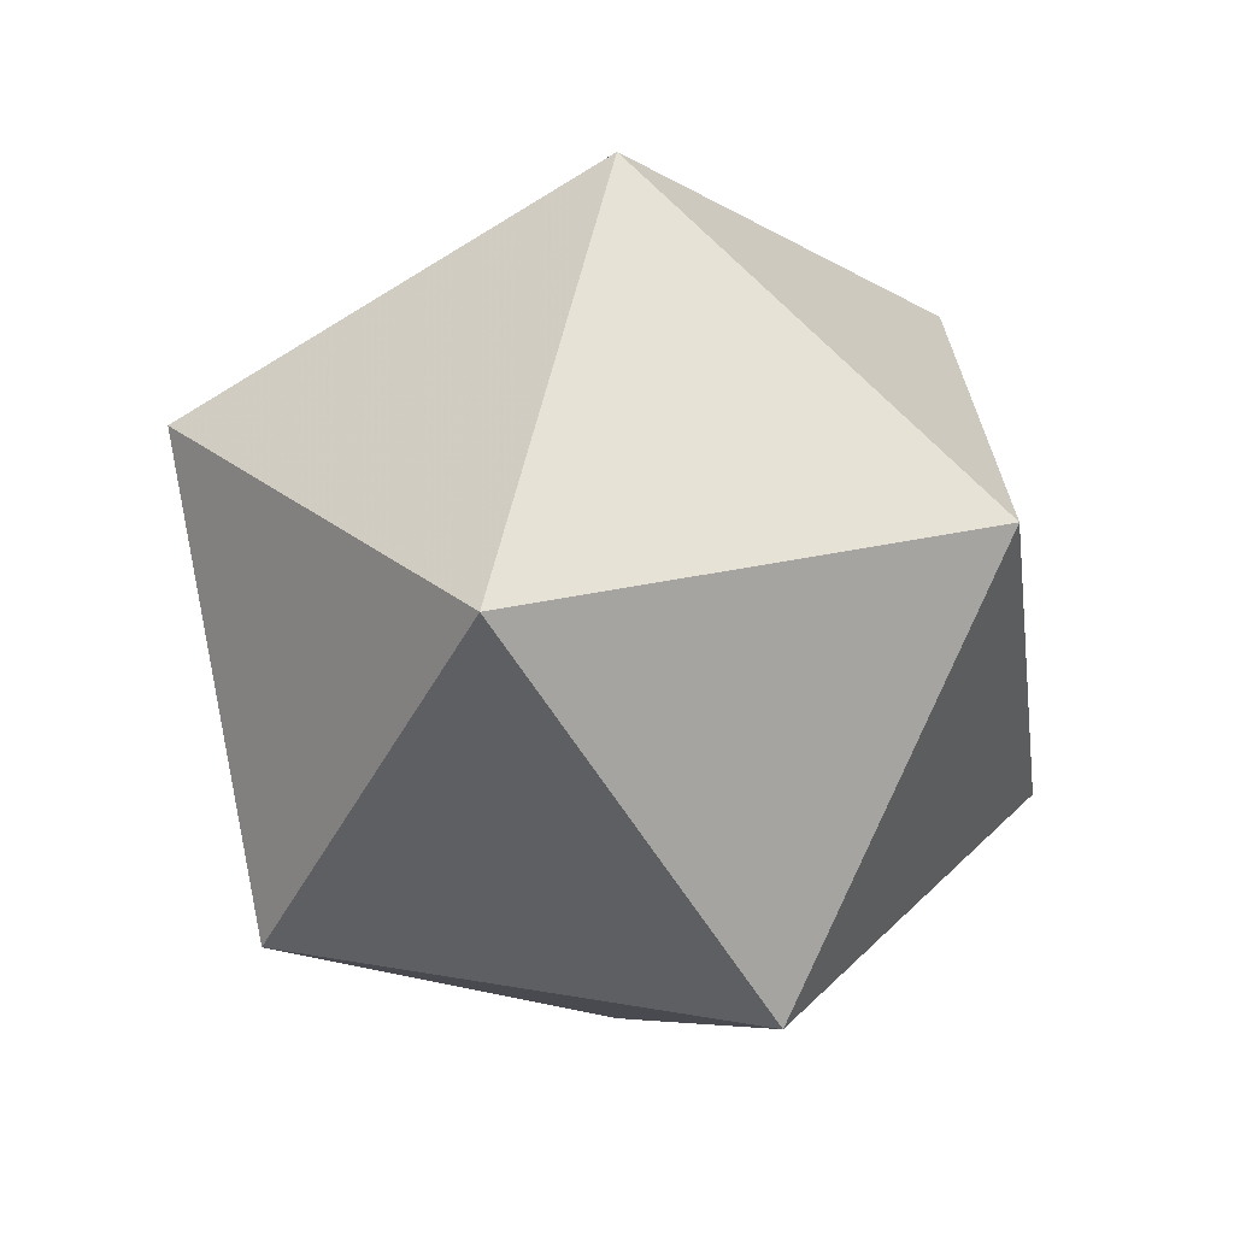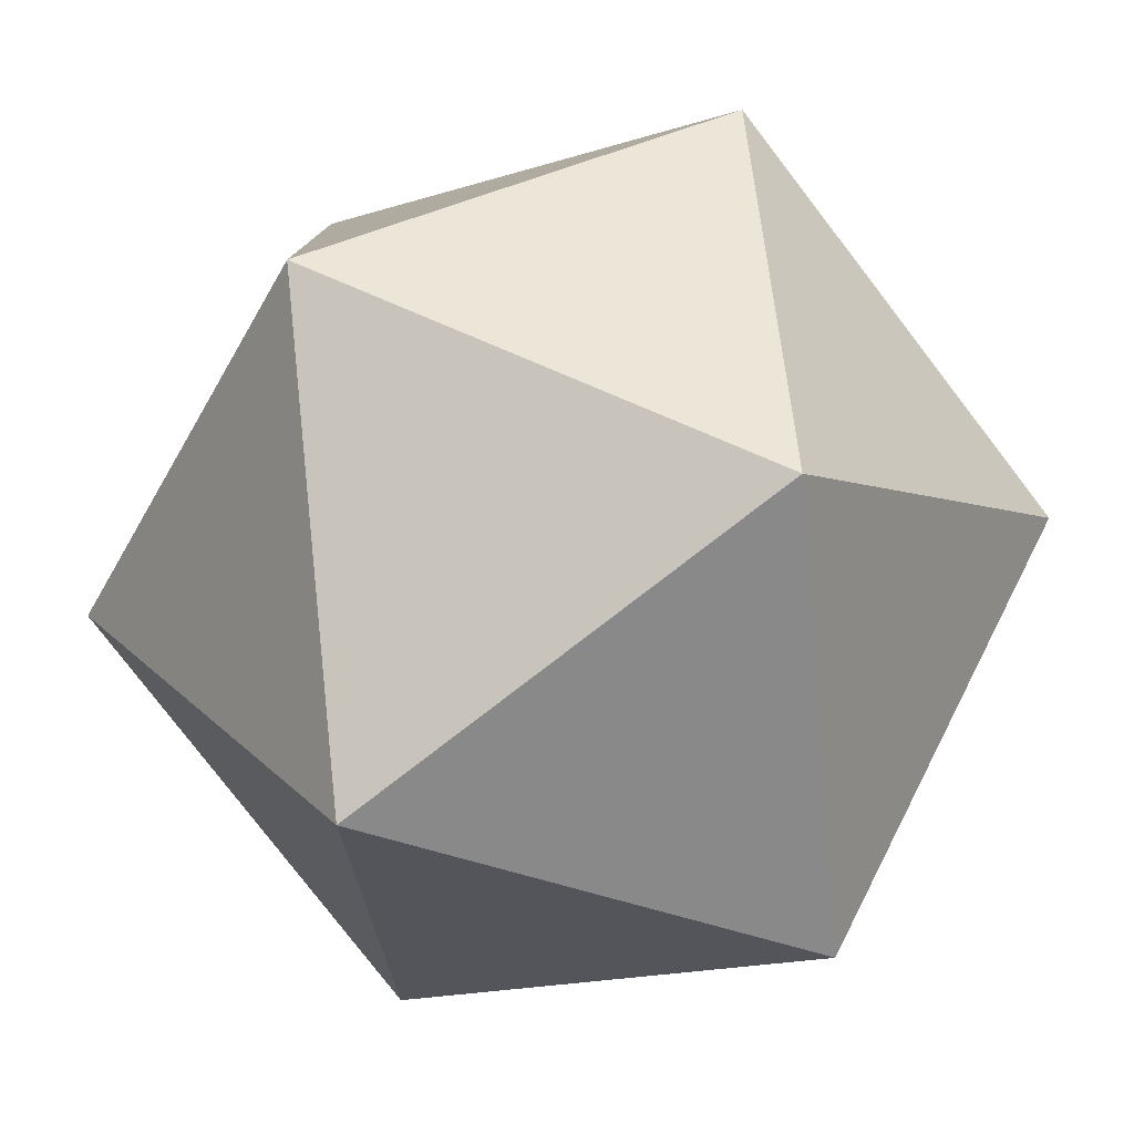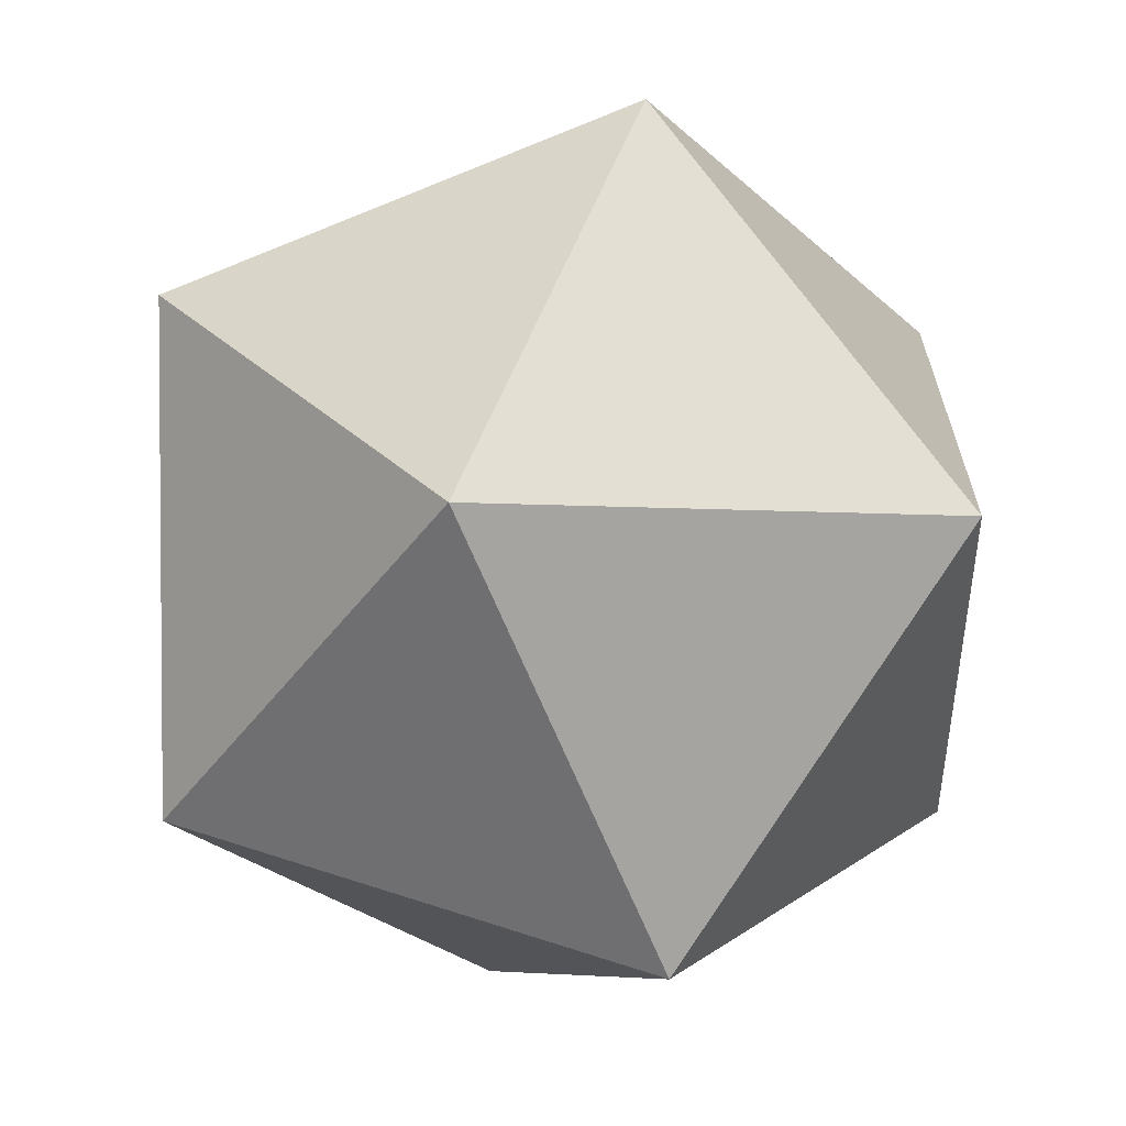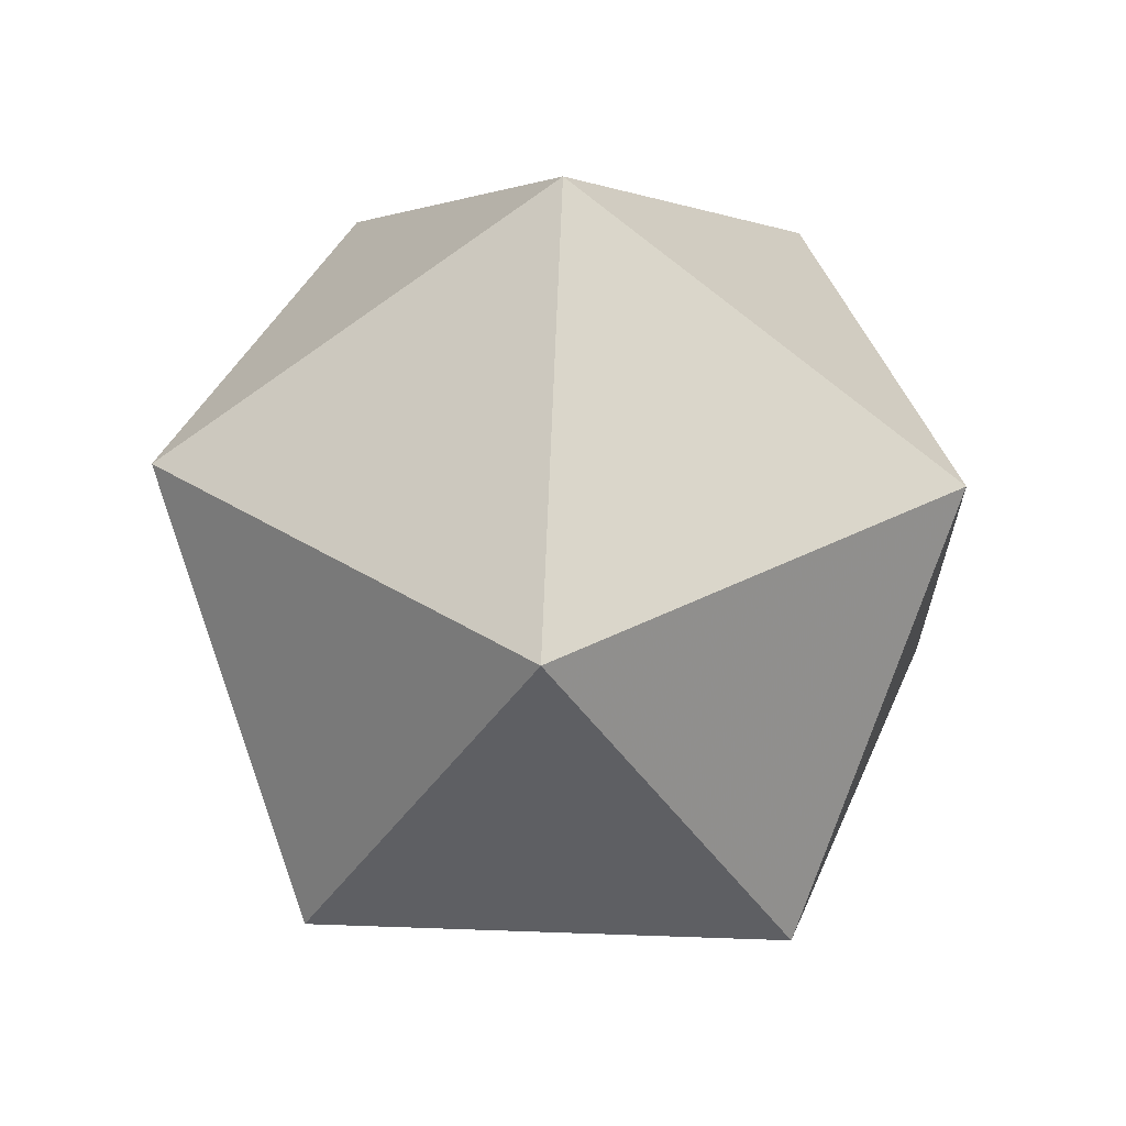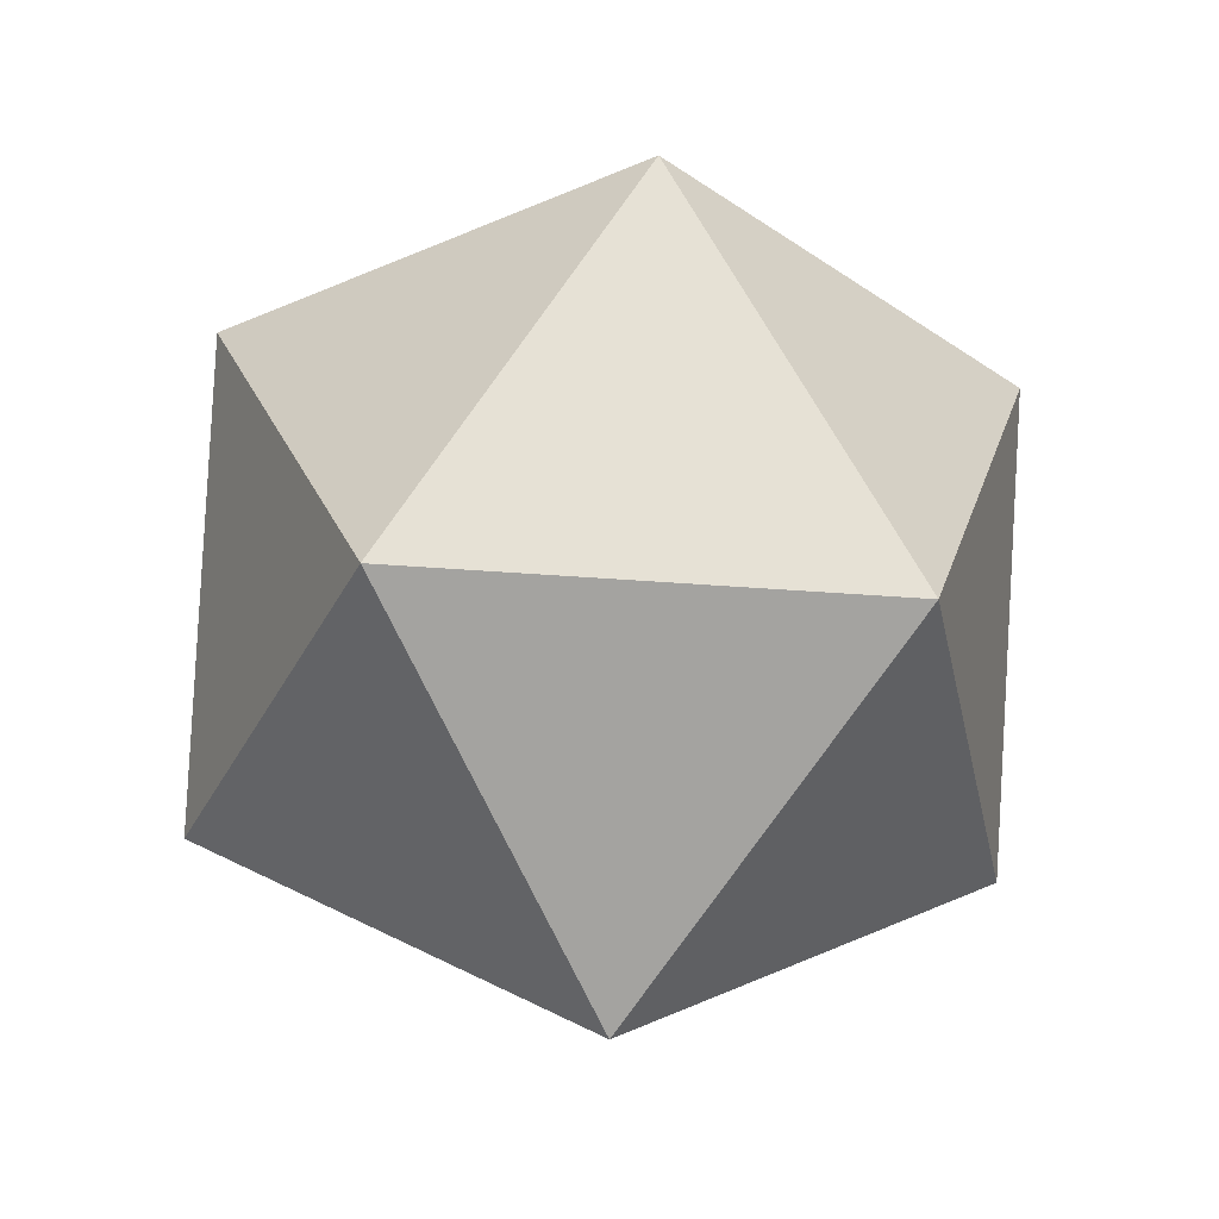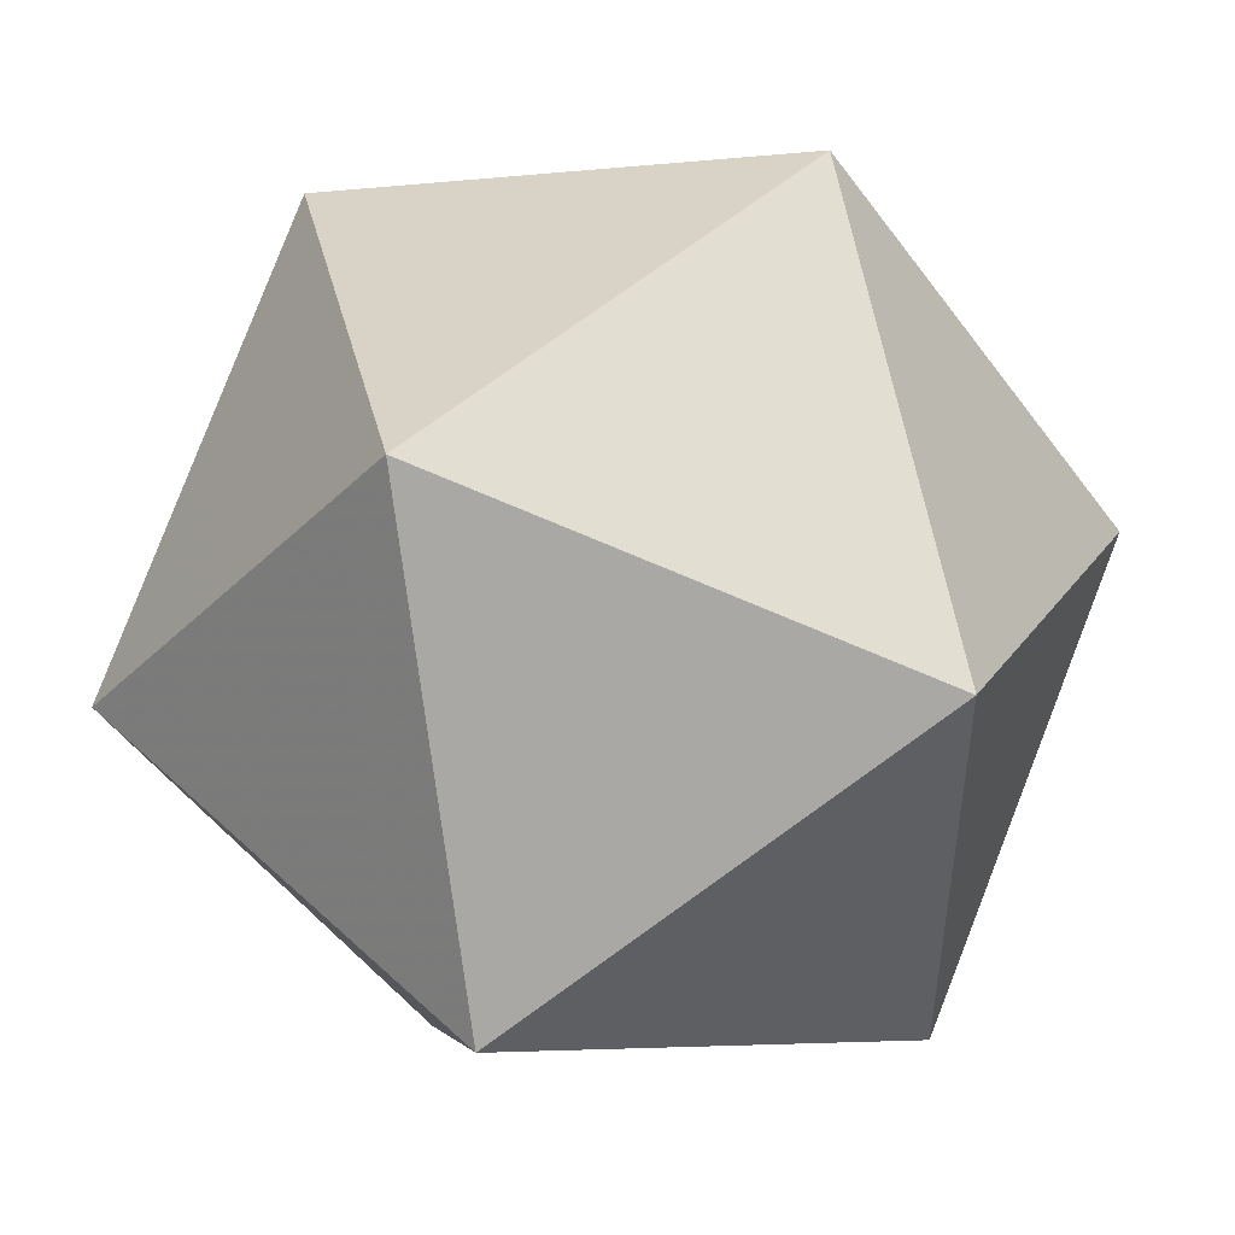
<metadata>
{"format":"obj","ext":"obj","renderer":"f3d","projection":"perspective","resolution":1024,"background":"white","views":[{"elev":26.9,"azim":105.5,"up":"+Y"},{"elev":-79.8,"azim":-84.1,"up":"+Z"},{"elev":-66.5,"azim":170.7,"up":"+Z"},{"elev":37.9,"azim":20.7,"up":"+Y"},{"elev":-35.3,"azim":83.9,"up":"+Y"},{"elev":50.0,"azim":14.0,"up":"+Z"}]}
</metadata>
<code>
o icosahedron
v 0 -1 0
v 0.7236 -0.4472 0.5257
v -0.2764 -0.4472 0.8506
v -0.8944 -0.4472 0
v -0.2764 -0.4472 -0.8506
v 0.7236 -0.4472 -0.5257
v 0.2764 0.4472 0.8506
v -0.7236 0.4472 0.5257
v -0.7236 0.4472 -0.5257
v 0.2764 0.4472 -0.8506
v 0.8944 0.4472 0
v 0 1 0
f 1 2 3
f 2 1 6
f 1 3 4
f 1 4 5
f 1 5 6
f 2 6 11
f 3 2 7
f 4 3 8
f 5 4 9
f 6 5 10
f 2 11 7
f 3 7 8
f 4 8 9
f 5 9 10
f 6 10 11
f 7 11 12
f 8 7 12
f 9 8 12
f 10 9 12
f 11 10 12

</code>
